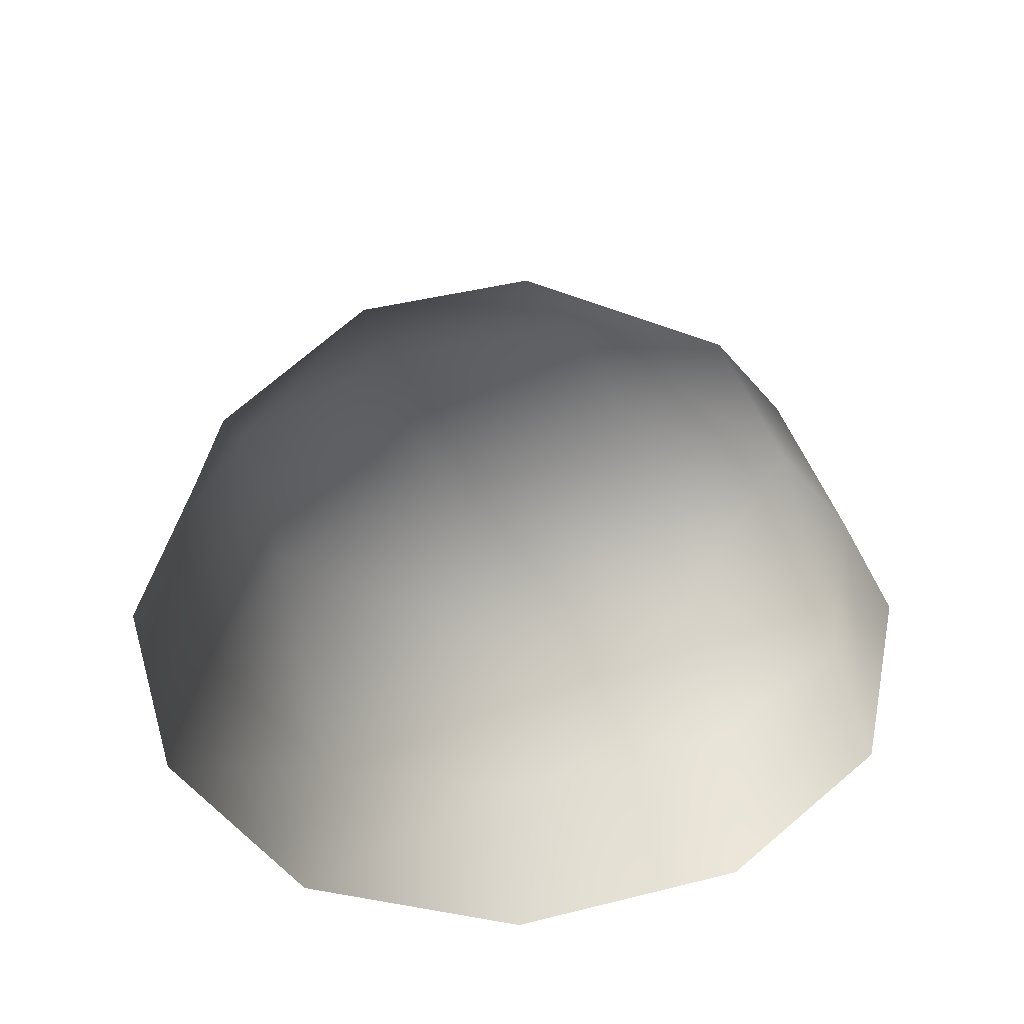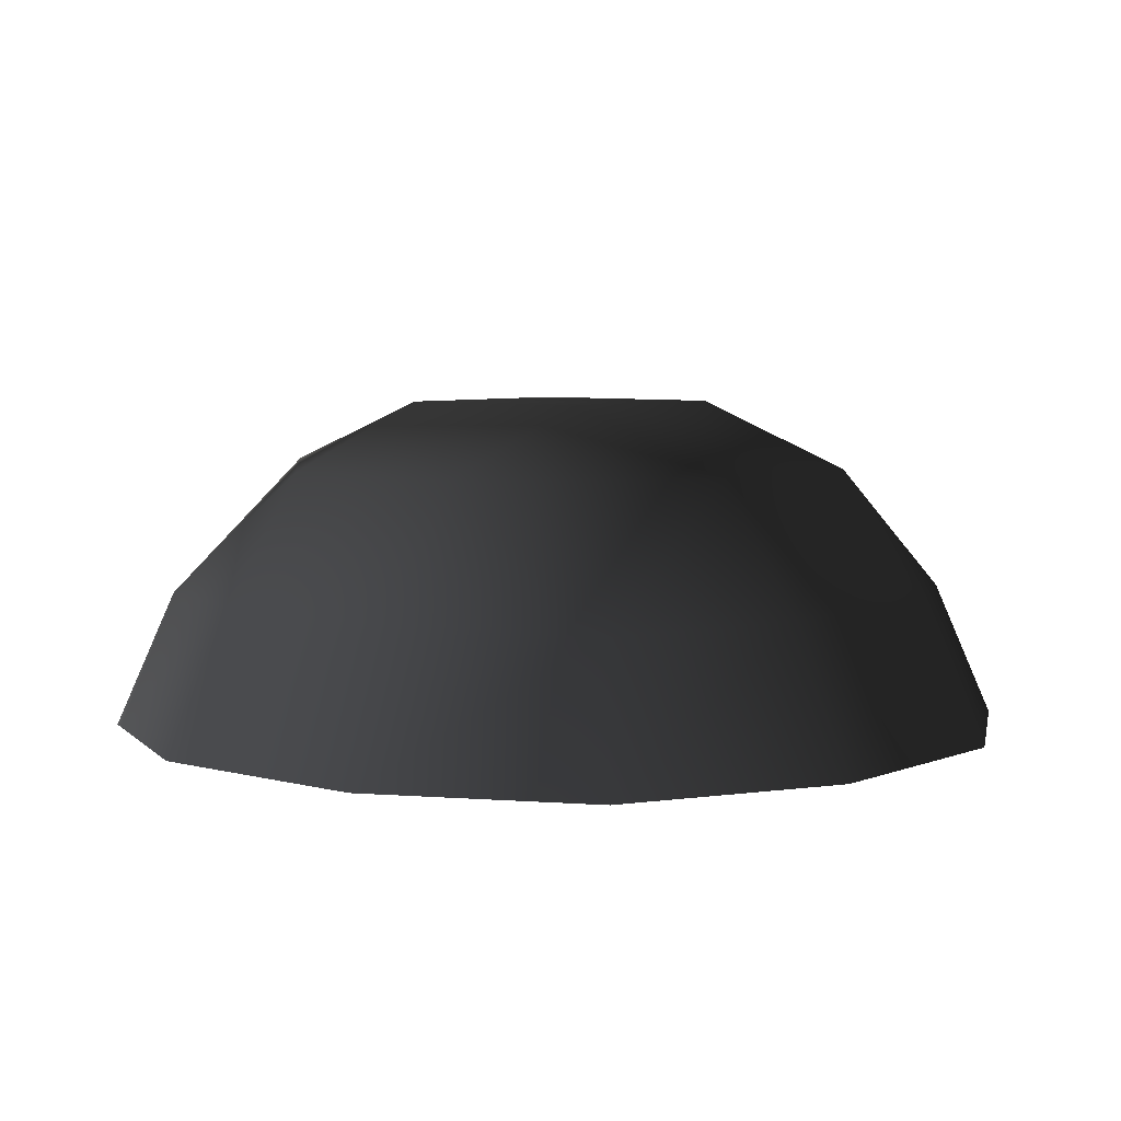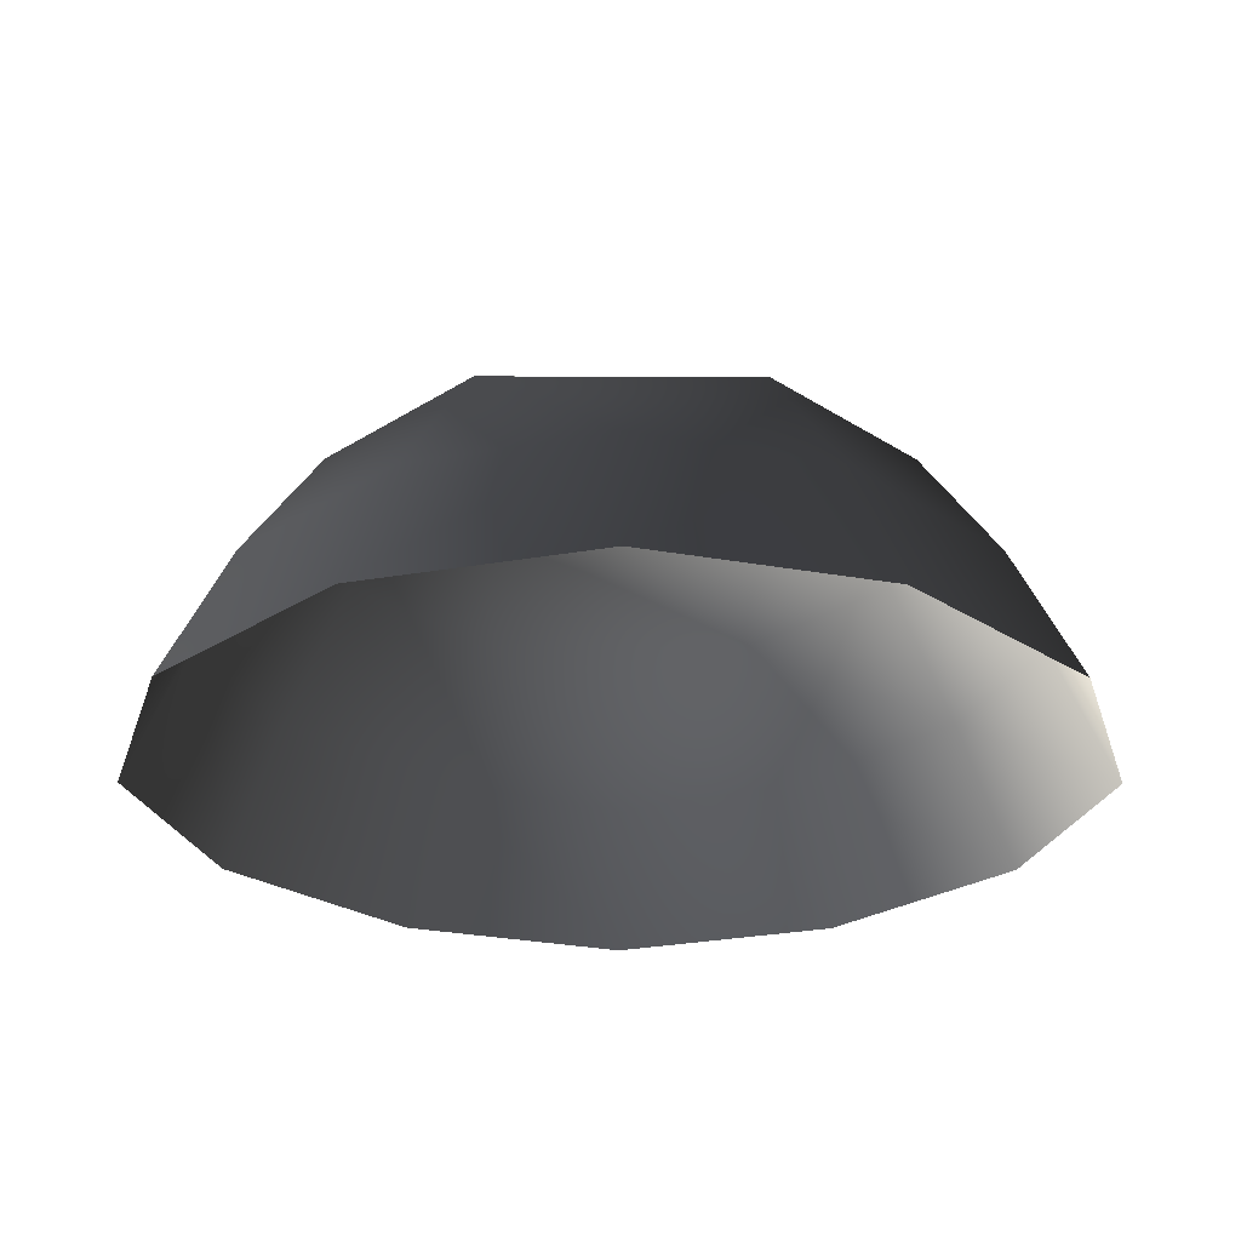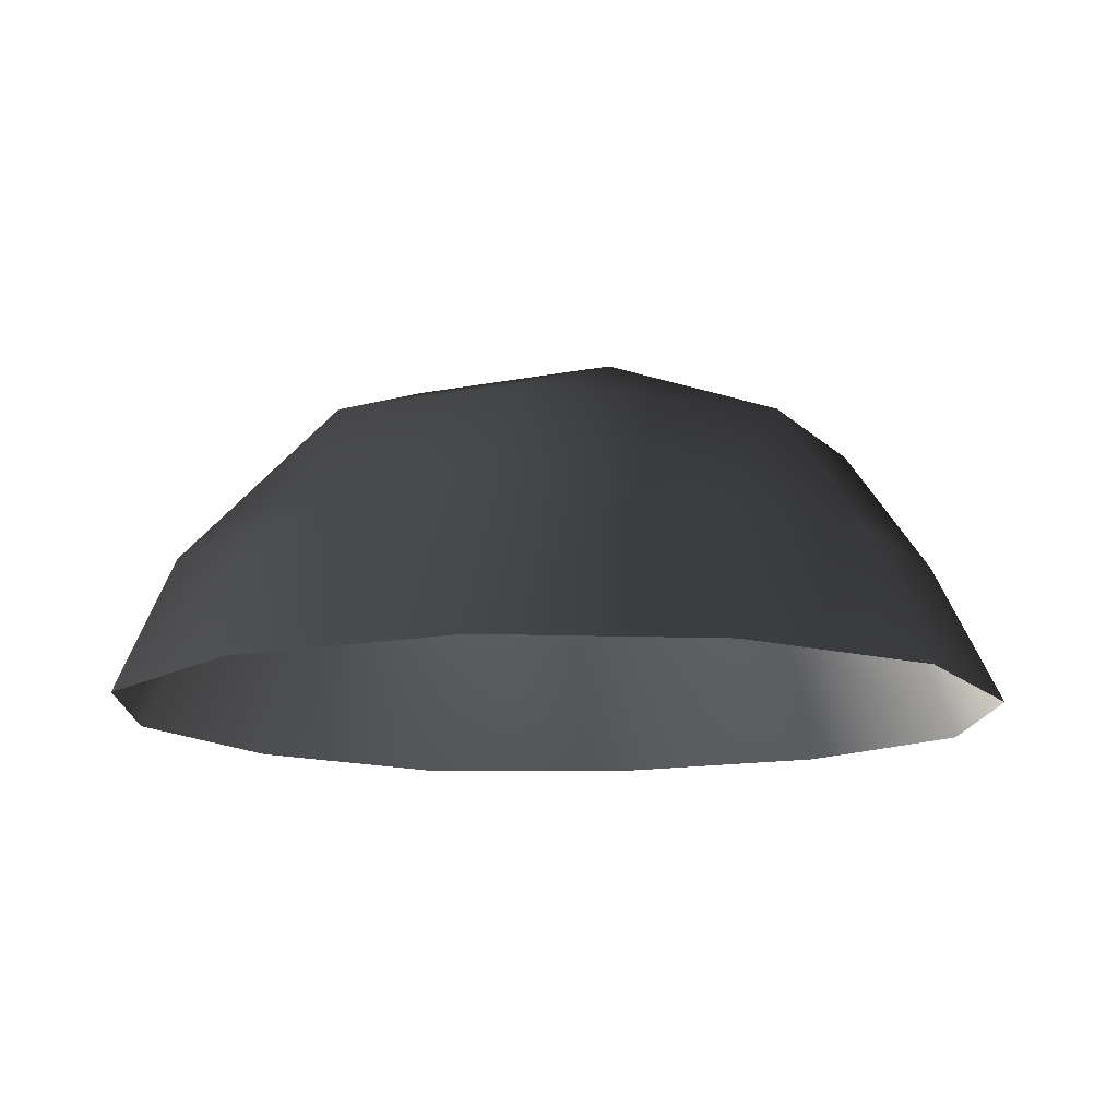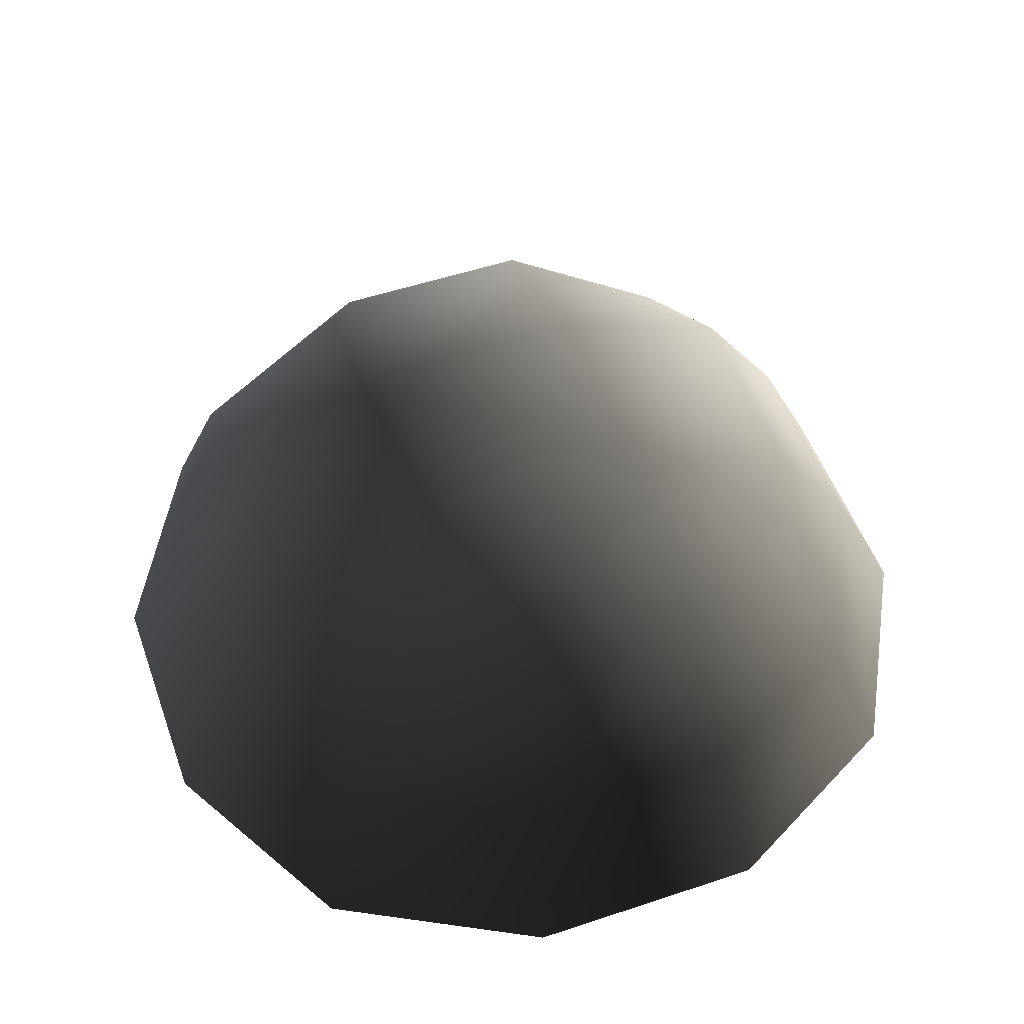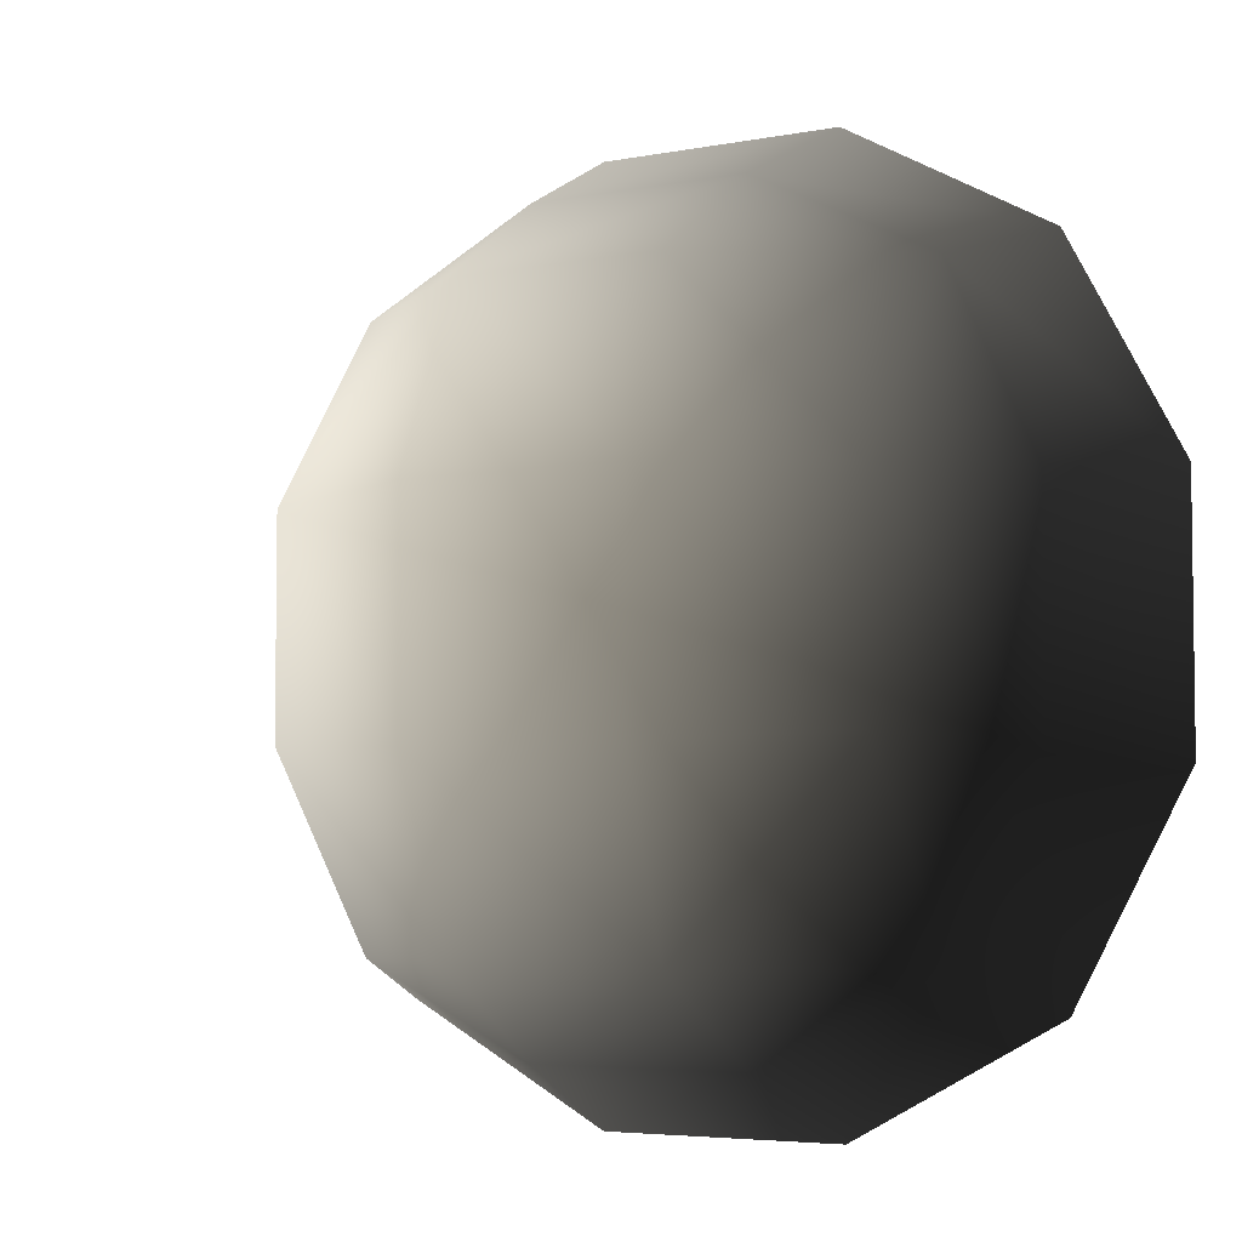
<metadata>
{"format":"obj","ext":"obj","renderer":"f3d","projection":"perspective","resolution":1024,"background":"white","views":[{"elev":43.7,"azim":163.6,"up":"+Z"},{"elev":5.6,"azim":39.7,"up":"+Z"},{"elev":-26.5,"azim":44.8,"up":"+Z"},{"elev":-12.6,"azim":25.7,"up":"+Z"},{"elev":52.6,"azim":70.3,"up":"+Z"},{"elev":-4.8,"azim":32.0,"up":"+Y"}]}
</metadata>
<code>
v -5.014 1.795 2.028
v -5.025 5.025 -0.3002
v -1.795 5.014 2.028
v -1.9 6.545 -0.1941
v 1.9 6.545 -0.1941
v 1.795 5.014 2.028
v 1.902 1.902 3.178
v -1.902 1.902 3.178
v 1.902 -1.902 3.178
v -1.902 -1.902 3.178
v 1.795 -5.014 2.028
v -1.795 -5.014 2.028
v 5.014 -1.795 2.028
v 5.025 -5.025 -0.3002
v 5.014 1.794 2.028
v 5.025 5.025 -0.3002
v -5.014 -1.795 2.028
v -6.545 1.9 -0.1941
v -6.545 -1.9 -0.1941
v -7.74 2.142 -2.693
v -7.74 -2.142 -2.693
v -5.025 -5.025 -0.3002
v -5.771 -5.771 -2.722
v 6.545 -1.9 -0.1941
v 6.545 1.9 -0.1941
v 7.74 -2.142 -2.693
v 7.74 2.142 -2.693
v 5.771 5.771 -2.722
v -1.9 -6.545 -0.1941
v 1.9 -6.545 -0.1941
v -2.142 -7.74 -2.693
v 2.142 -7.74 -2.693
v 5.771 -5.771 -2.722
v 2.142 7.74 -2.693
v -2.142 7.74 -2.693
v -5.771 5.771 -2.722
g Rock_single_t1(Clone)_33600_428
f 1 3 2
f 4 2 3
f 3 5 4
f 3 6 5
f 7 6 3
f 7 3 8
f 8 3 1
f 9 7 8
f 9 8 10
f 10 8 1
f 11 9 10
f 11 10 12
f 13 7 9
f 9 11 13
f 13 11 14
f 13 15 7
f 7 15 6
f 6 15 16
f 5 6 16
f 10 17 12
f 10 1 17
f 17 1 18
f 17 18 19
f 19 18 20
f 19 20 21
f 22 12 17
f 22 19 21
f 19 22 17
f 22 21 23
f 15 13 24
f 24 13 14
f 15 24 25
f 25 16 15
f 25 24 26
f 25 26 27
f 16 25 27
f 16 27 28
f 29 22 23
f 29 12 22
f 11 12 29
f 11 29 30
f 30 29 31
f 29 23 31
f 30 31 32
f 30 14 11
f 14 30 32
f 14 32 33
f 24 33 26
f 24 14 33
f 5 28 34
f 4 5 34
f 4 34 35
f 2 4 35
f 2 35 36
f 5 16 28
f 18 2 36
f 18 36 20
f 18 1 2

</code>
